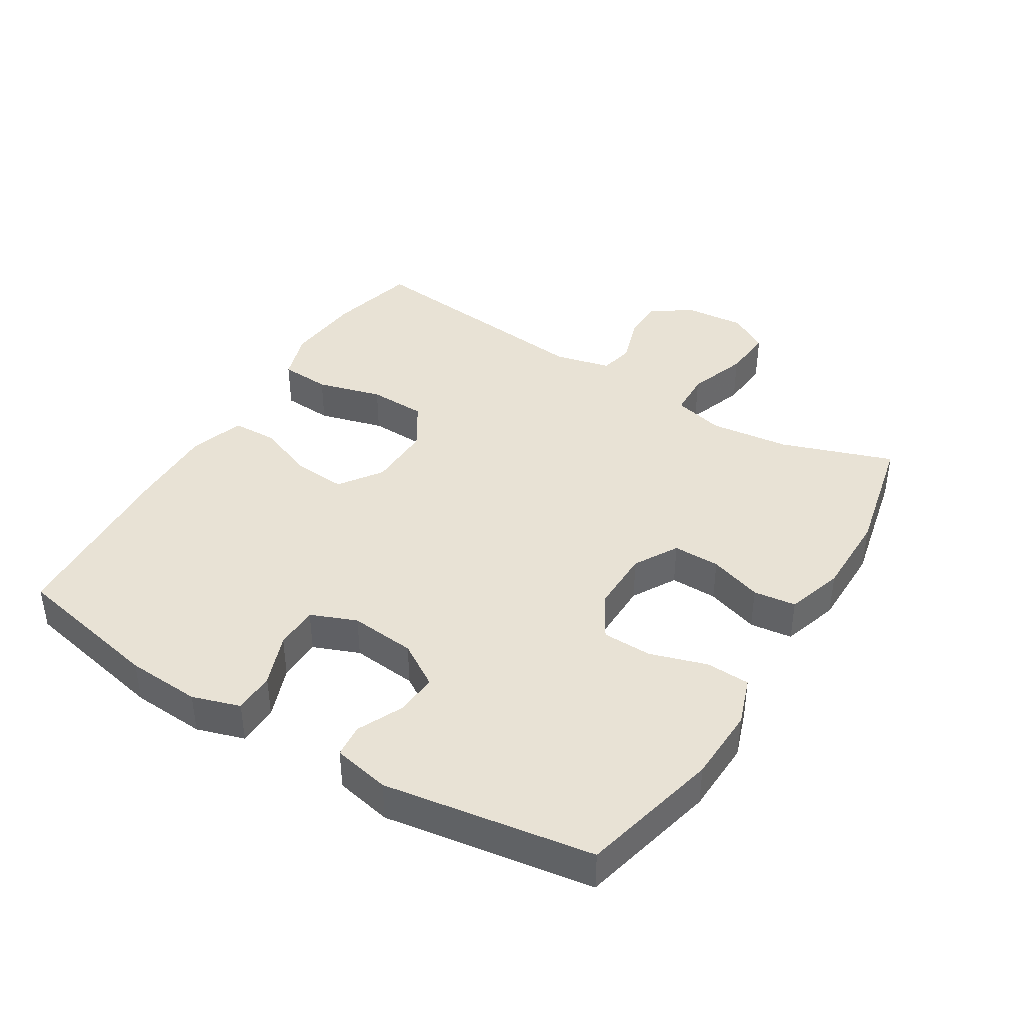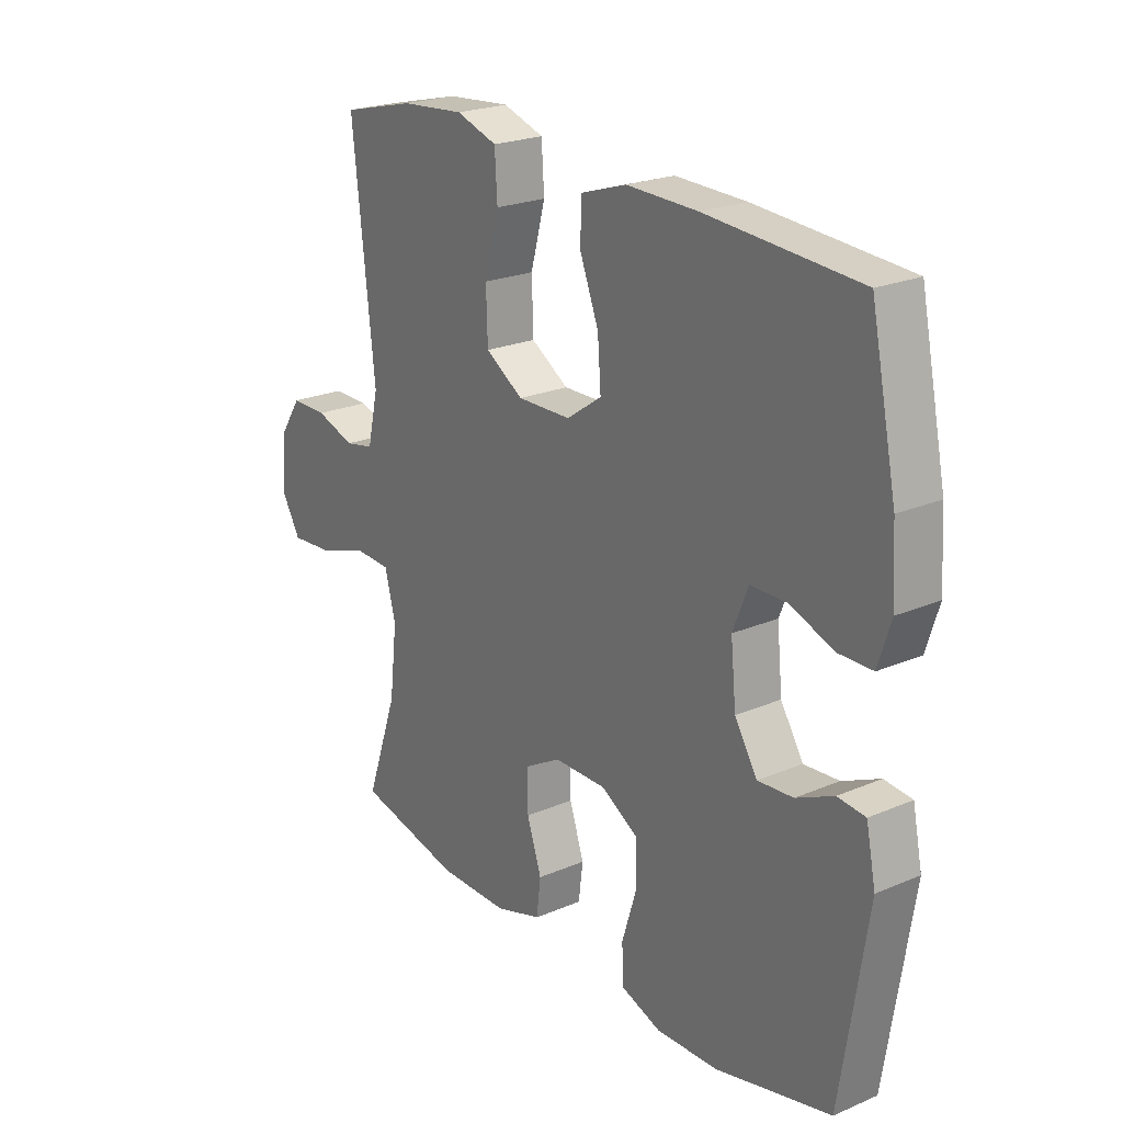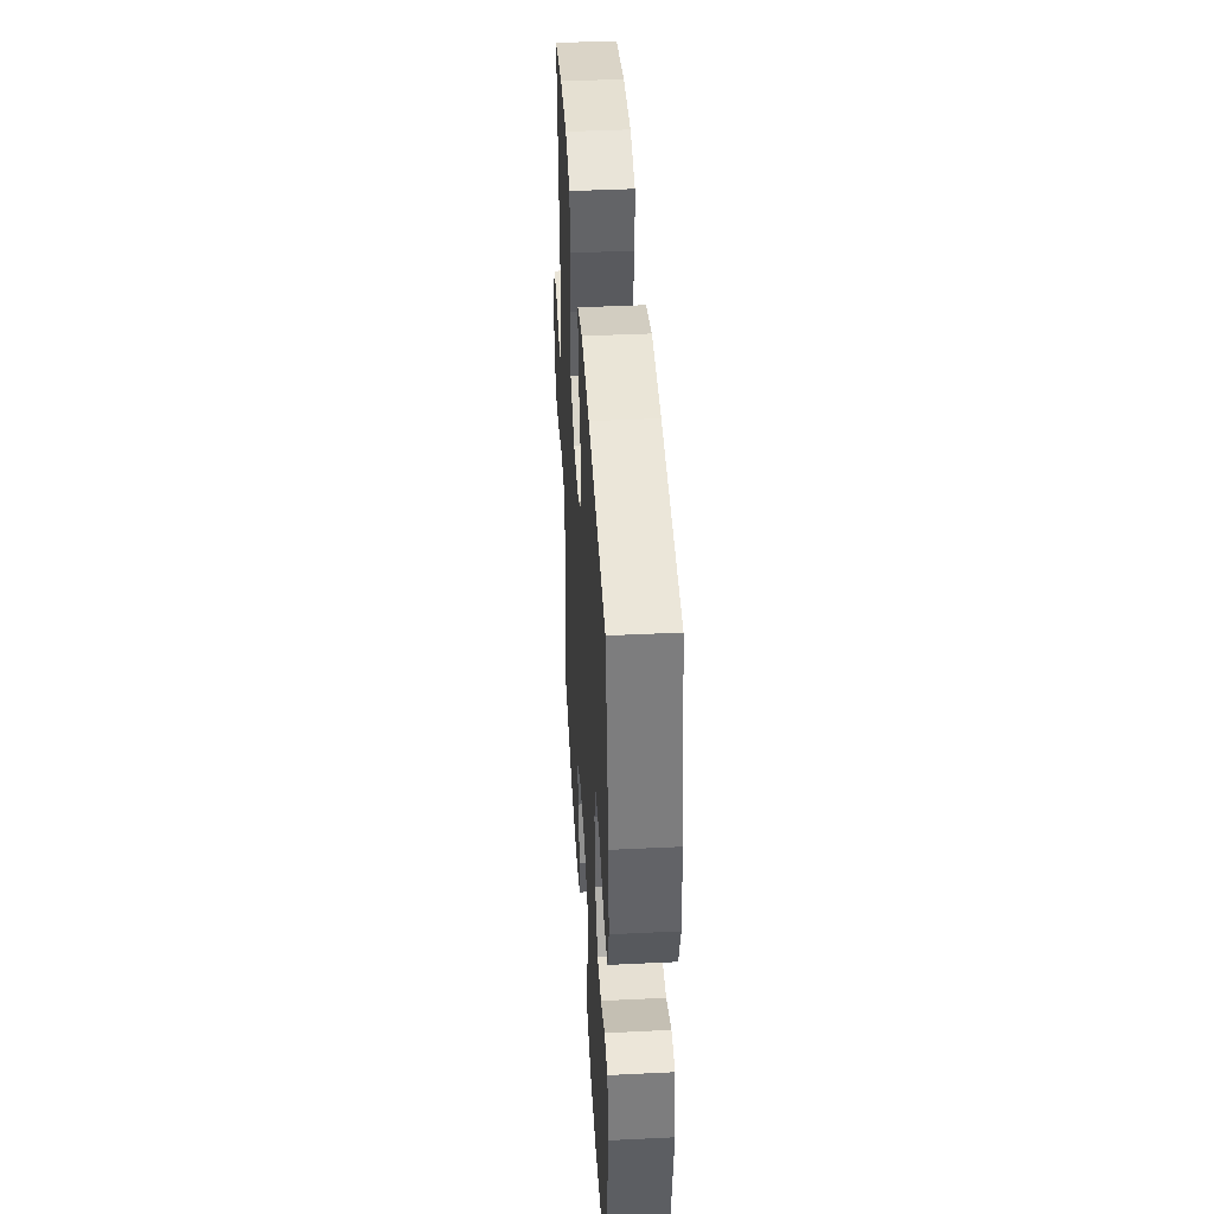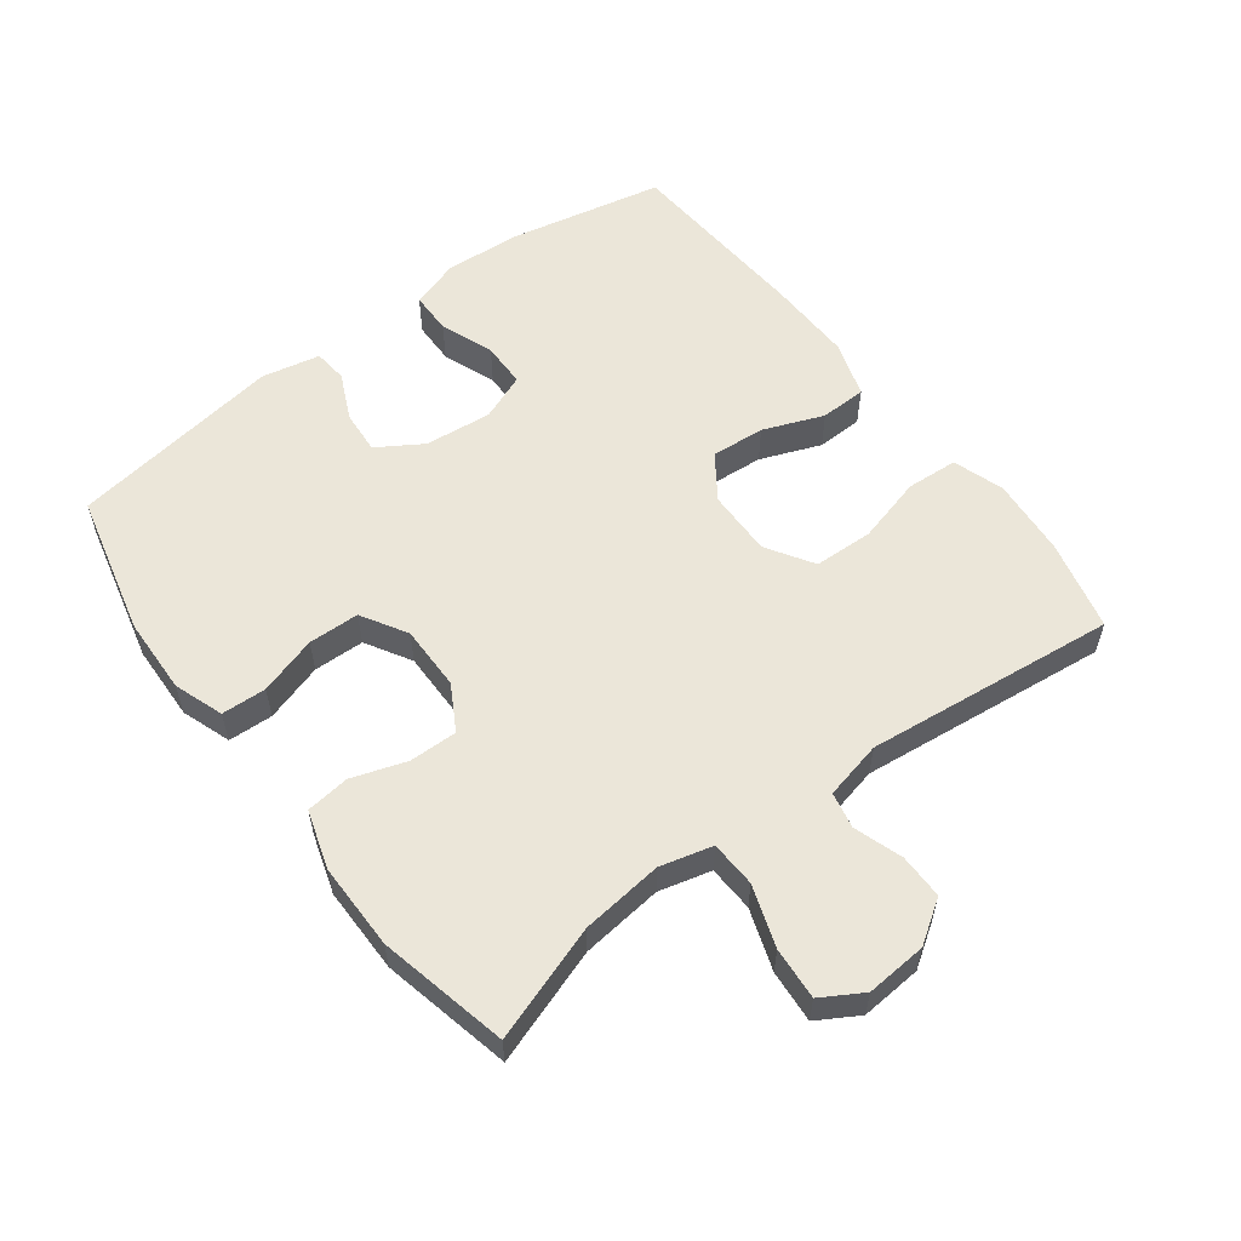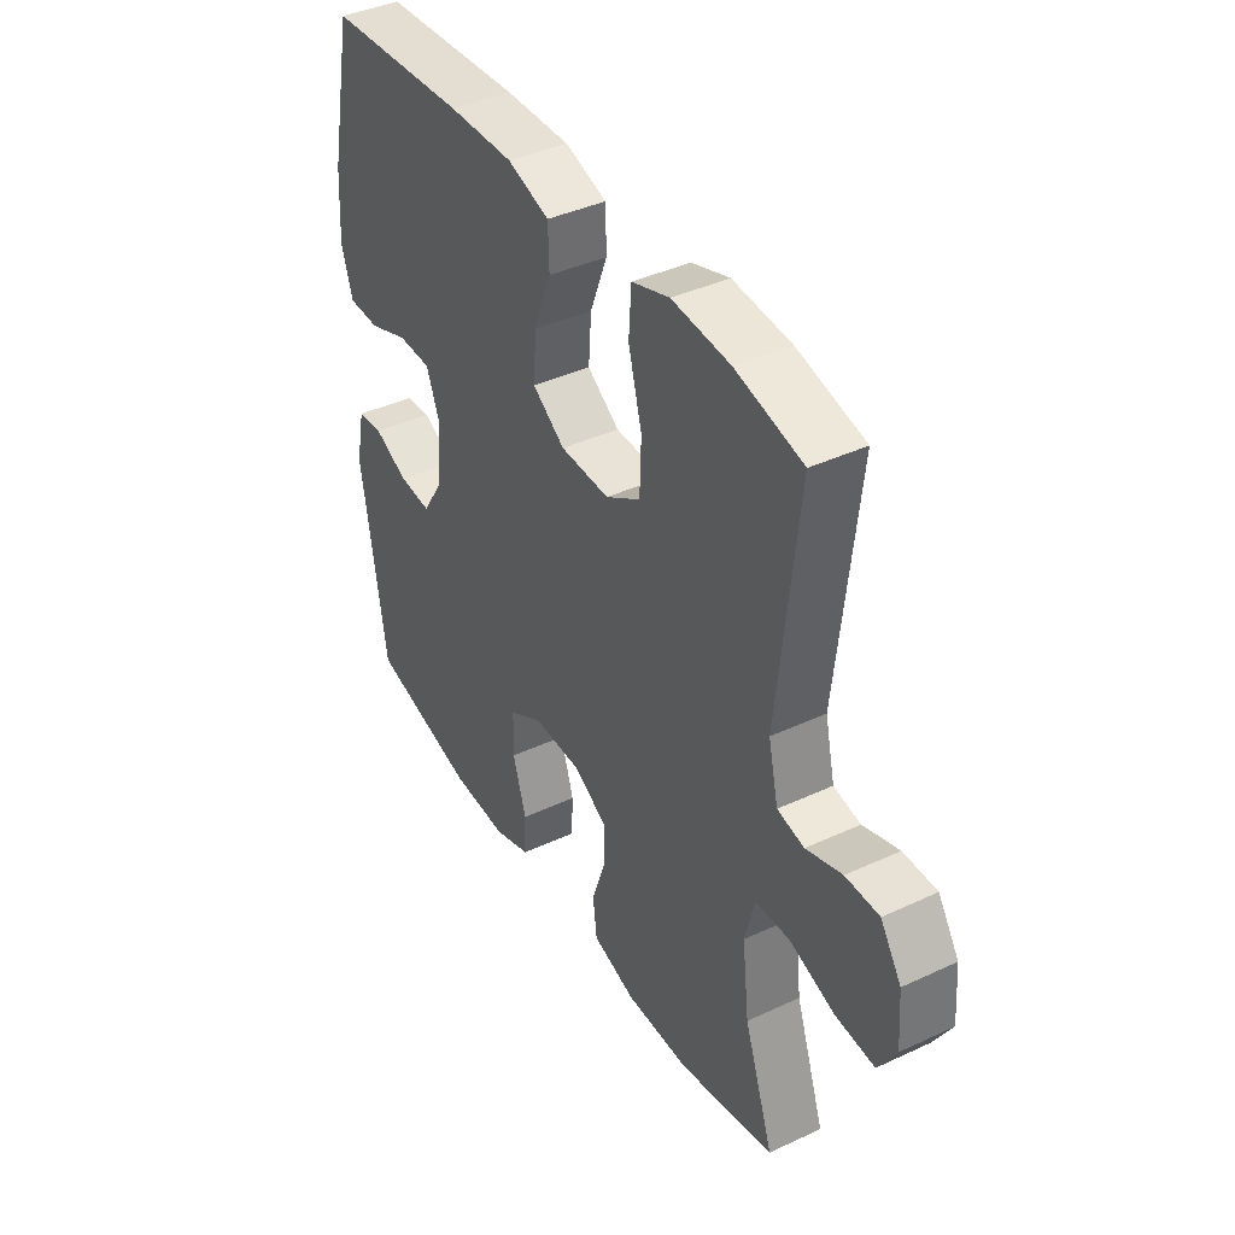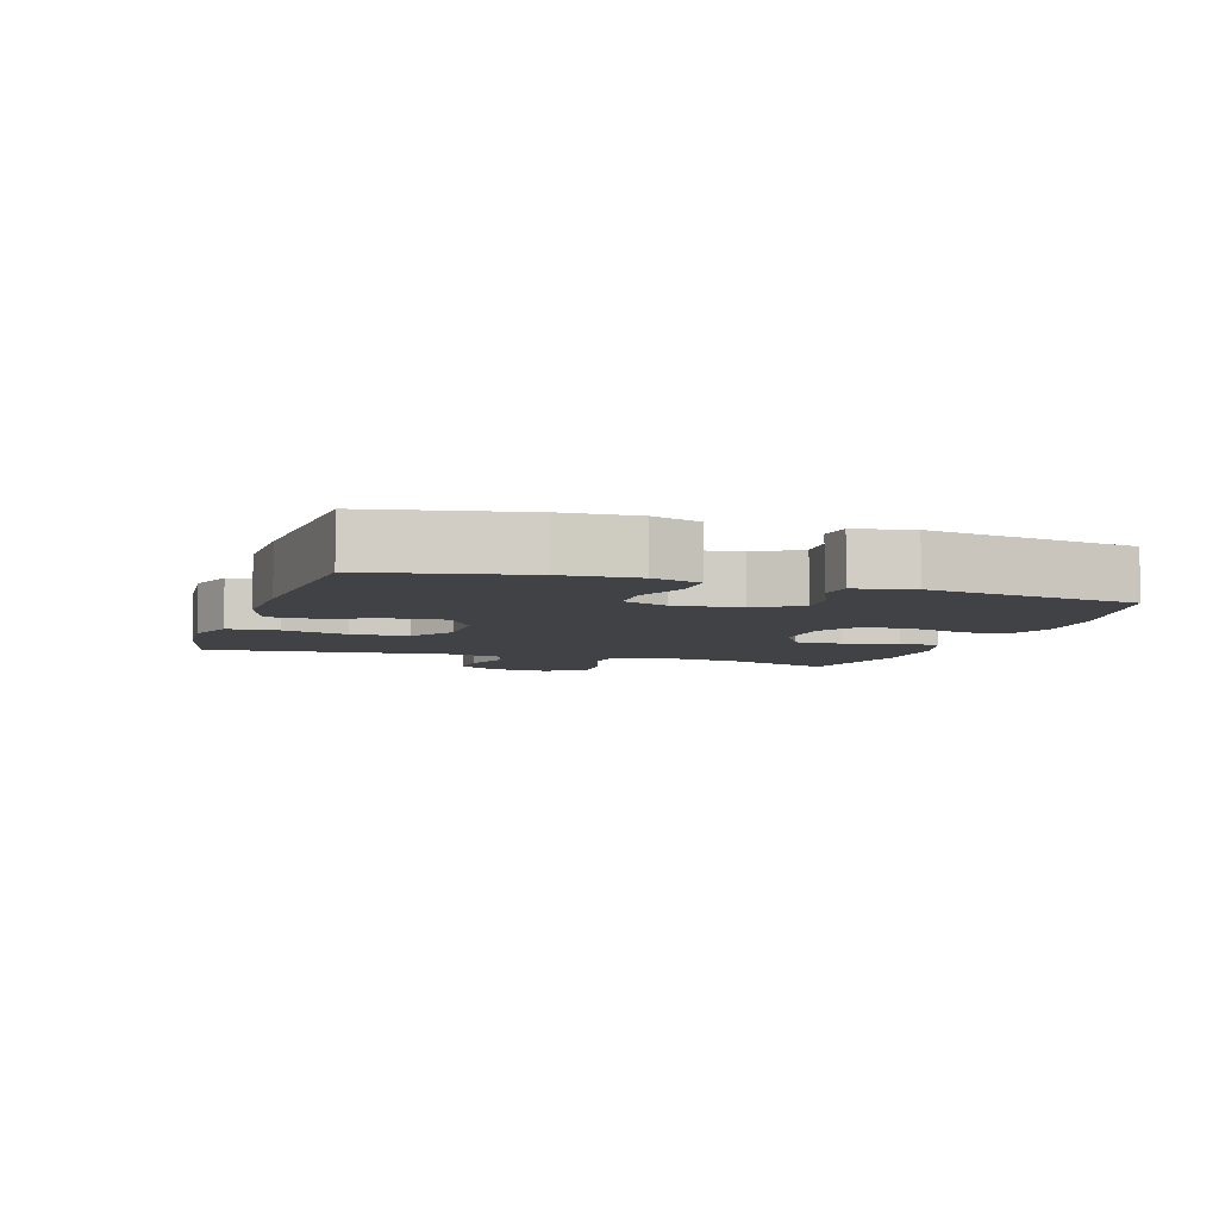
<metadata>
{"format":"obj","ext":"obj","renderer":"f3d","projection":"perspective","resolution":1024,"background":"white","views":[{"elev":40.7,"azim":121.6,"up":"+Y"},{"elev":22.7,"azim":53.8,"up":"+Z"},{"elev":42.8,"azim":86.7,"up":"+Z"},{"elev":57.1,"azim":-127.0,"up":"+Y"},{"elev":40.4,"azim":-119.8,"up":"+Z"},{"elev":-6.1,"azim":71.9,"up":"+Y"}]}
</metadata>
<code>
v -0.5 0.07 -0.5
v -0.441 0.07 -0.329
v -0.427 0.07 -0.207
v -0.447 0.07 -0.129
v -0.516 0.07 -0.126
v -0.607 0.07 -0.157
v -0.685 0.07 -0.163
v -0.721 0.07 -0.102
v -0.714 0.07 -0.011
v -0.672 0.07 0.052
v -0.605 0.07 0.052
v -0.533 0.07 0.028
v -0.479 0.07 0.039
v -0.459 0.07 0.126
v -0.5 0.07 0.5
v -0.365 0.07 0.533
v -0.248 0.07 0.543
v -0.172 0.07 0.518
v -0.167 0.07 0.441
v -0.194 0.07 0.341
v -0.191 0.07 0.253
v -0.121 0.07 0.209
v -0.022 0.07 0.211
v 0.043 0.07 0.256
v 0.037 0.07 0.336
v 0.002 0.07 0.426
v 0.004 0.07 0.495
v 0.088 0.07 0.522
v 0.219 0.07 0.519
v 0.5 0.07 0.5
v 0.548 0.07 0.269
v 0.555 0.07 0.156
v 0.532 0.07 0.083
v 0.469 0.07 0.082
v 0.389 0.07 0.112
v 0.322 0.07 0.111
v 0.294 0.07 0.041
v 0.304 0.07 -0.059
v 0.346 0.07 -0.126
v 0.411 0.07 -0.121
v 0.48 0.07 -0.089
v 0.531 0.07 -0.094
v 0.549 0.07 -0.181
v 0.5 0.07 -0.5
v 0.287 0.07 -0.551
v 0.173 0.07 -0.555
v 0.099 0.07 -0.529
v 0.096 0.07 -0.462
v 0.123 0.07 -0.375
v 0.121 0.07 -0.299
v 0.053 0.07 -0.259
v -0.044 0.07 -0.26
v -0.111 0.07 -0.298
v -0.11 0.07 -0.37
v -0.083 0.07 -0.451
v -0.091 0.07 -0.516
v -0.178 0.07 -0.543
v -0.307 0.07 -0.543
v -0.5 0 -0.5
v -0.441 0 -0.329
v -0.427 0 -0.207
v -0.447 0 -0.129
v -0.516 0 -0.126
v -0.607 0 -0.157
v -0.685 0 -0.163
v -0.721 0 -0.102
v -0.714 0 -0.011
v -0.672 0 0.052
v -0.605 0 0.052
v -0.533 0 0.028
v -0.479 0 0.039
v -0.459 0 0.126
v -0.5 0 0.5
v -0.365 0 0.533
v -0.248 0 0.543
v -0.172 0 0.518
v -0.167 0 0.441
v -0.194 0 0.341
v -0.191 0 0.253
v -0.121 0 0.209
v -0.022 0 0.211
v 0.043 0 0.256
v 0.037 0 0.336
v 0.002 0 0.426
v 0.004 0 0.495
v 0.088 0 0.522
v 0.219 0 0.519
v 0.5 0 0.5
v 0.548 0 0.269
v 0.555 0 0.156
v 0.532 0 0.083
v 0.469 0 0.082
v 0.389 0 0.112
v 0.322 0 0.111
v 0.294 0 0.041
v 0.304 0 -0.059
v 0.346 0 -0.126
v 0.411 0 -0.121
v 0.48 0 -0.089
v 0.531 0 -0.094
v 0.549 0 -0.181
v 0.5 0 -0.5
v 0.287 0 -0.551
v 0.173 0 -0.555
v 0.099 0 -0.529
v 0.096 0 -0.462
v 0.123 0 -0.375
v 0.121 0 -0.299
v 0.053 0 -0.259
v -0.044 0 -0.26
v -0.111 0 -0.298
v -0.11 0 -0.37
v -0.083 0 -0.451
v -0.091 0 -0.516
v -0.178 0 -0.543
v -0.307 0 -0.543
f 58 1 2
f 57 58 2
f 56 57 2
f 55 56 2
f 54 55 2
f 53 54 2 3
f 52 53 3 4
f 51 52 4
f 47 48 49
f 46 47 49
f 45 46 49
f 44 45 49
f 43 44 49
f 42 43 49
f 41 42 49
f 40 41 49
f 39 40 49 50
f 38 39 50 51
f 33 34 35
f 32 33 35
f 31 32 35
f 30 31 35
f 29 30 35
f 28 29 35
f 27 28 35
f 26 27 35
f 25 26 35
f 24 25 35 36
f 23 24 36 37
f 18 19 20
f 17 18 20
f 16 17 20
f 15 16 20
f 14 15 20
f 13 14 20 21
f 10 11 12
f 9 10 12
f 8 9 12
f 7 8 12
f 6 7 12
f 5 6 12
f 4 5 12 13
f 51 4 13
f 38 51 13
f 37 38 13
f 23 37 13
f 22 23 13
f 13 21 22
f 60 59 116
f 60 116 115
f 60 115 114
f 60 114 113
f 60 113 112
f 61 60 112 111
f 62 61 111 110
f 62 110 109
f 107 106 105
f 107 105 104
f 107 104 103
f 107 103 102
f 107 102 101
f 107 101 100
f 107 100 99
f 107 99 98
f 108 107 98 97
f 109 108 97 96
f 93 92 91
f 93 91 90
f 93 90 89
f 93 89 88
f 93 88 87
f 93 87 86
f 93 86 85
f 93 85 84
f 93 84 83
f 94 93 83 82
f 95 94 82 81
f 78 77 76
f 78 76 75
f 78 75 74
f 78 74 73
f 78 73 72
f 79 78 72 71
f 70 69 68
f 70 68 67
f 70 67 66
f 70 66 65
f 70 65 64
f 70 64 63
f 71 70 63 62
f 71 62 109
f 71 109 96
f 71 96 95
f 71 95 81
f 71 81 80
f 80 79 71
f 1 59 60 2
f 2 60 61 3
f 3 61 62 4
f 4 62 63 5
f 5 63 64 6
f 6 64 65 7
f 7 65 66 8
f 8 66 67 9
f 9 67 68 10
f 10 68 69 11
f 11 69 70 12
f 12 70 71 13
f 13 71 72 14
f 14 72 73 15
f 15 73 74 16
f 16 74 75 17
f 17 75 76 18
f 18 76 77 19
f 19 77 78 20
f 20 78 79 21
f 21 79 80 22
f 22 80 81 23
f 23 81 82 24
f 24 82 83 25
f 25 83 84 26
f 26 84 85 27
f 27 85 86 28
f 28 86 87 29
f 29 87 88 30
f 30 88 89 31
f 31 89 90 32
f 32 90 91 33
f 33 91 92 34
f 34 92 93 35
f 35 93 94 36
f 36 94 95 37
f 37 95 96 38
f 38 96 97 39
f 39 97 98 40
f 40 98 99 41
f 41 99 100 42
f 42 100 101 43
f 43 101 102 44
f 44 102 103 45
f 45 103 104 46
f 46 104 105 47
f 47 105 106 48
f 48 106 107 49
f 49 107 108 50
f 50 108 109 51
f 51 109 110 52
f 52 110 111 53
f 53 111 112 54
f 54 112 113 55
f 55 113 114 56
f 56 114 115 57
f 57 115 116 58
f 58 116 59 1

</code>
